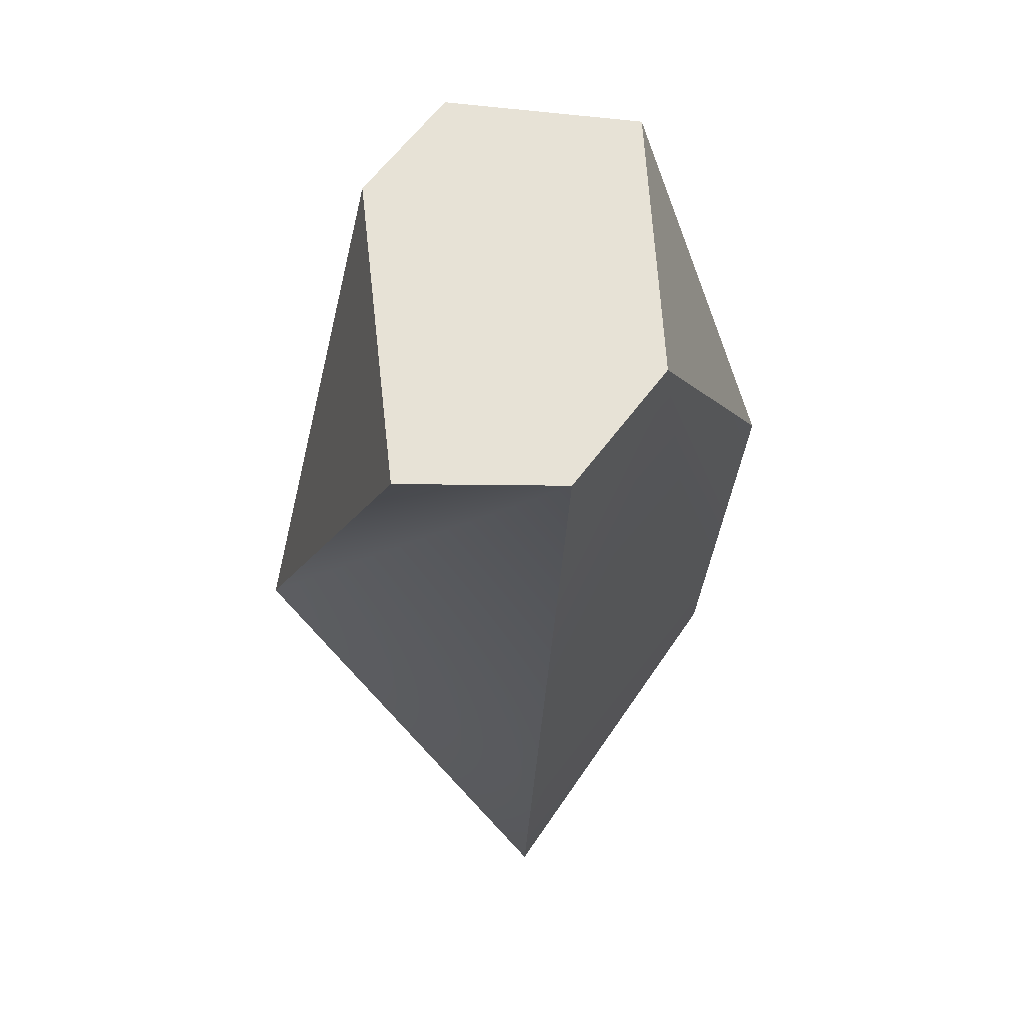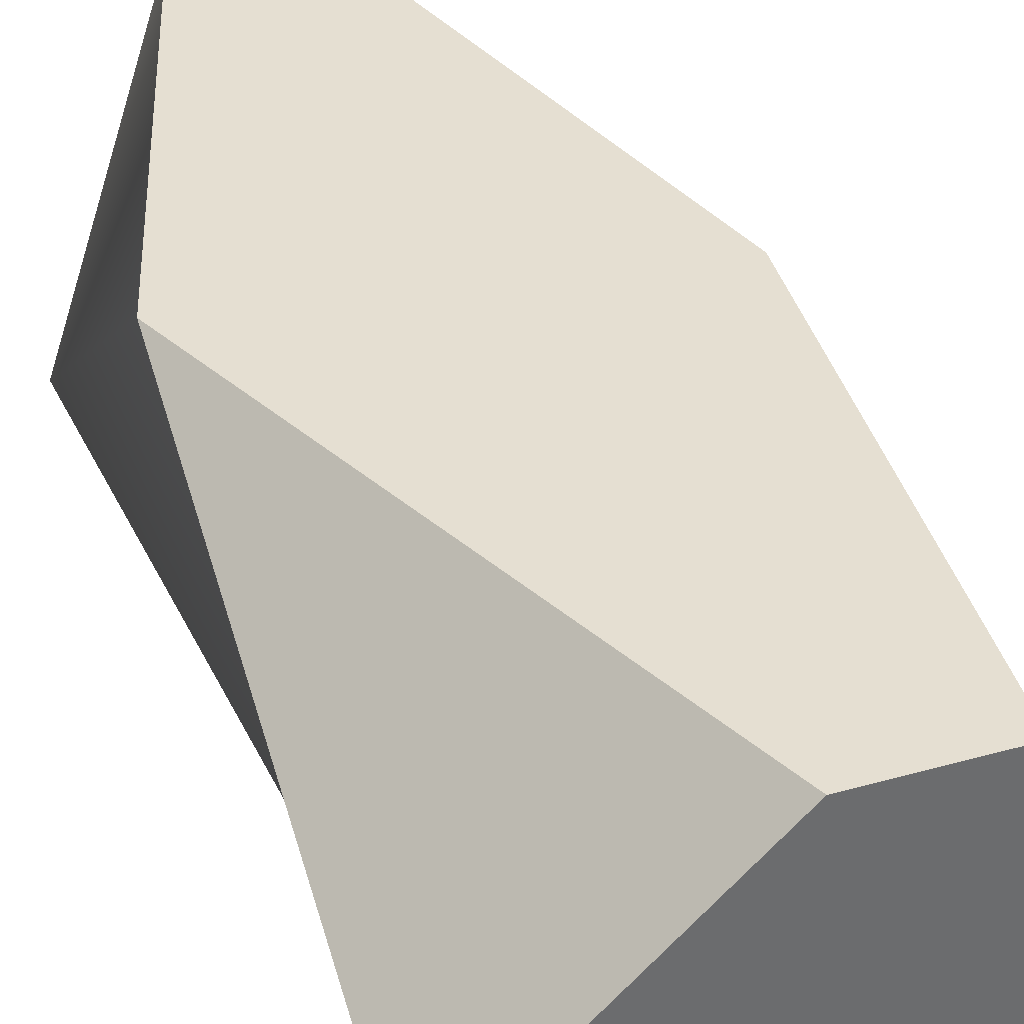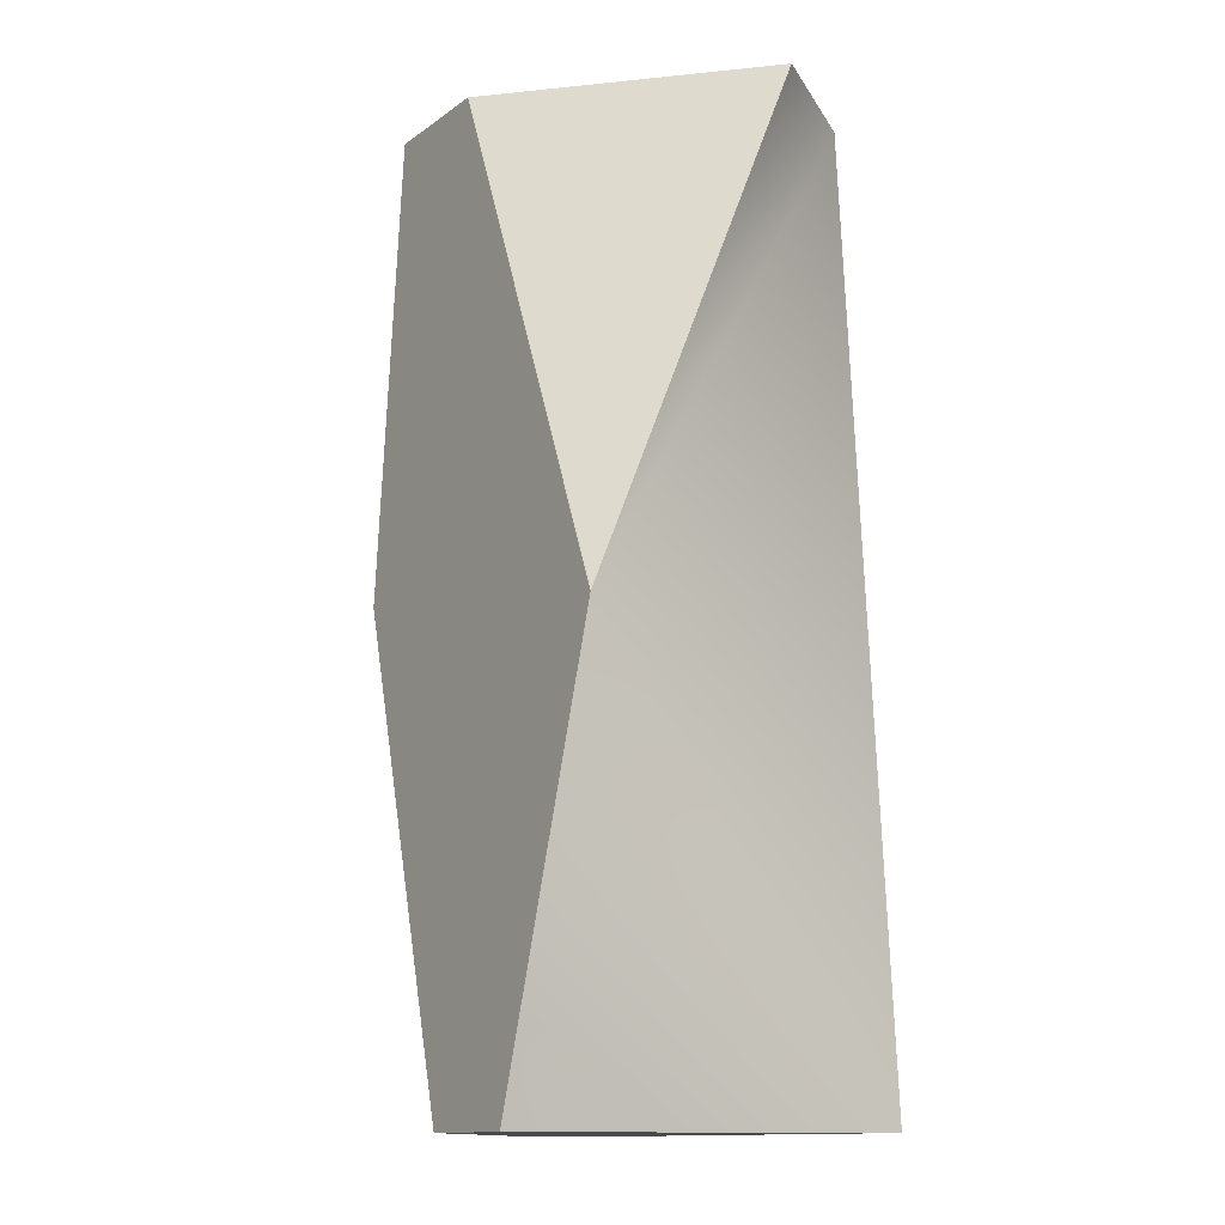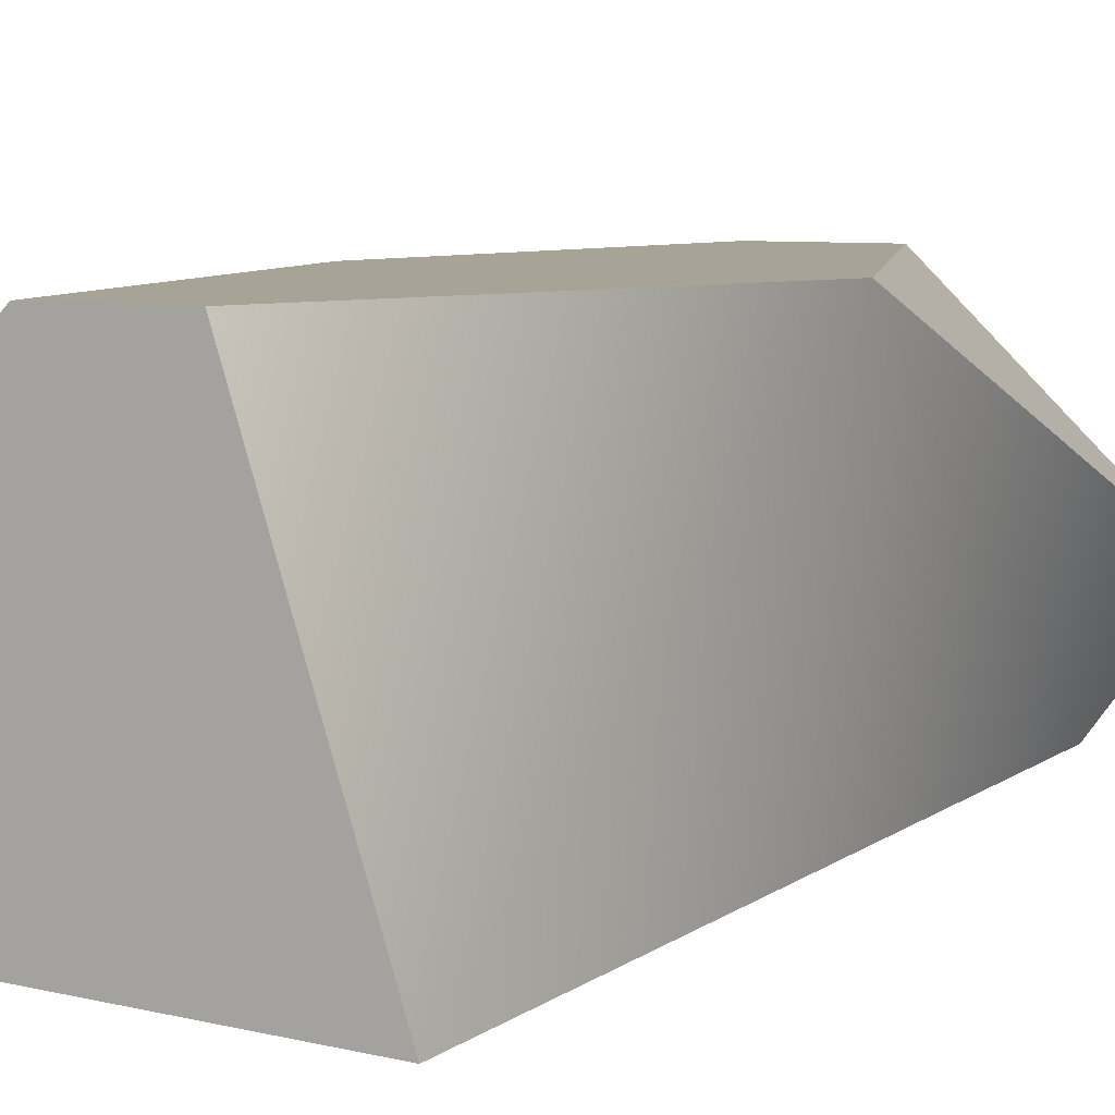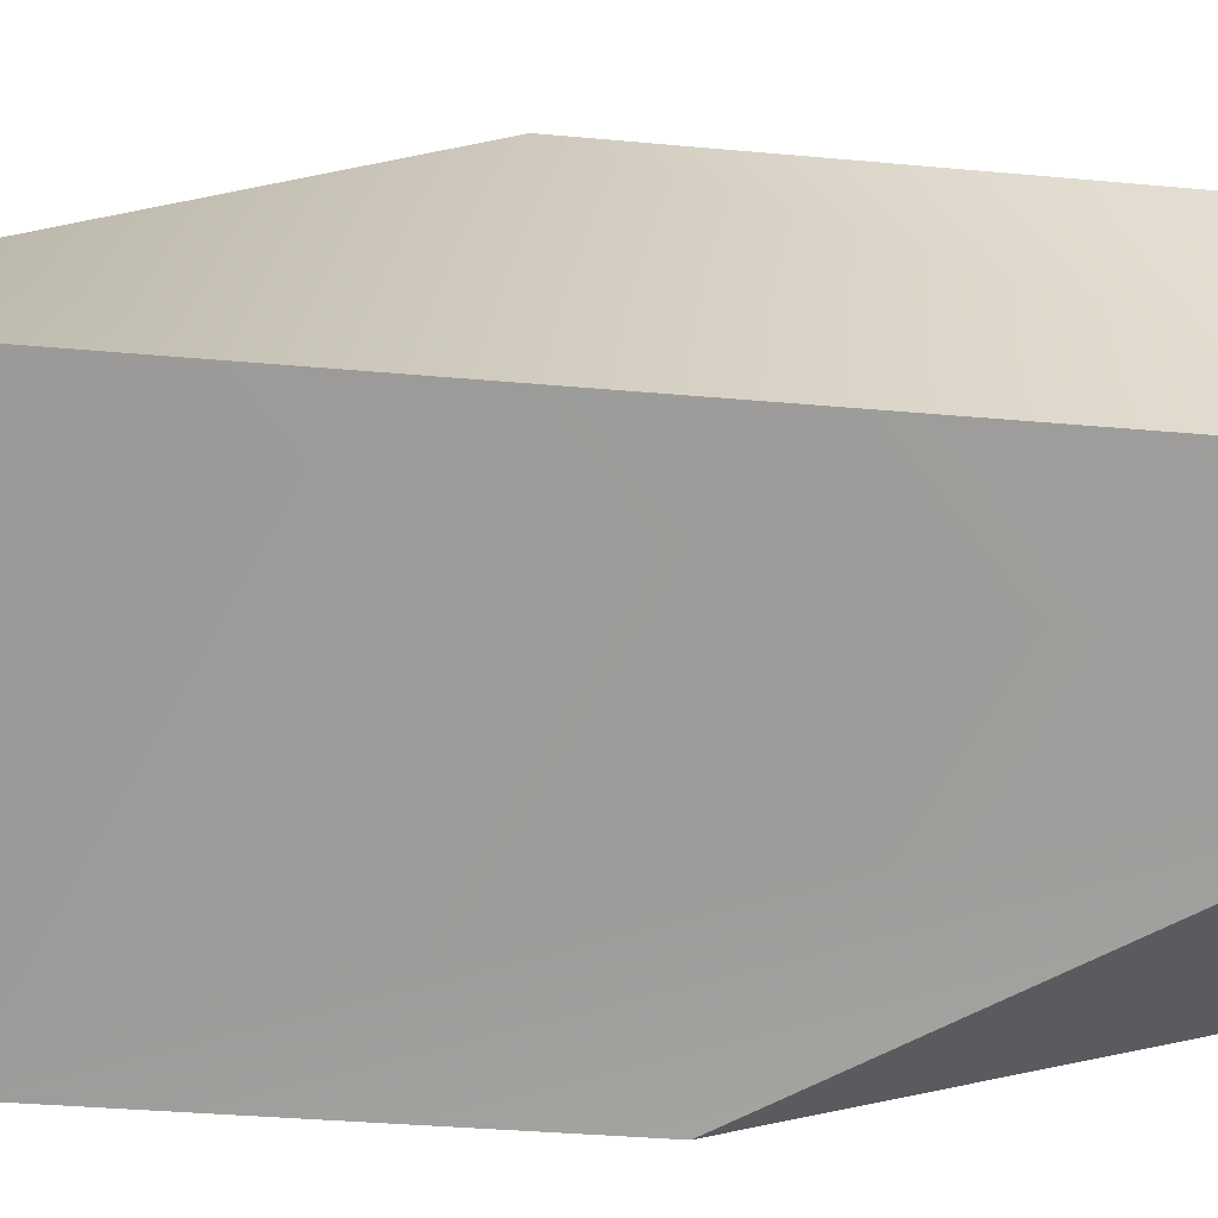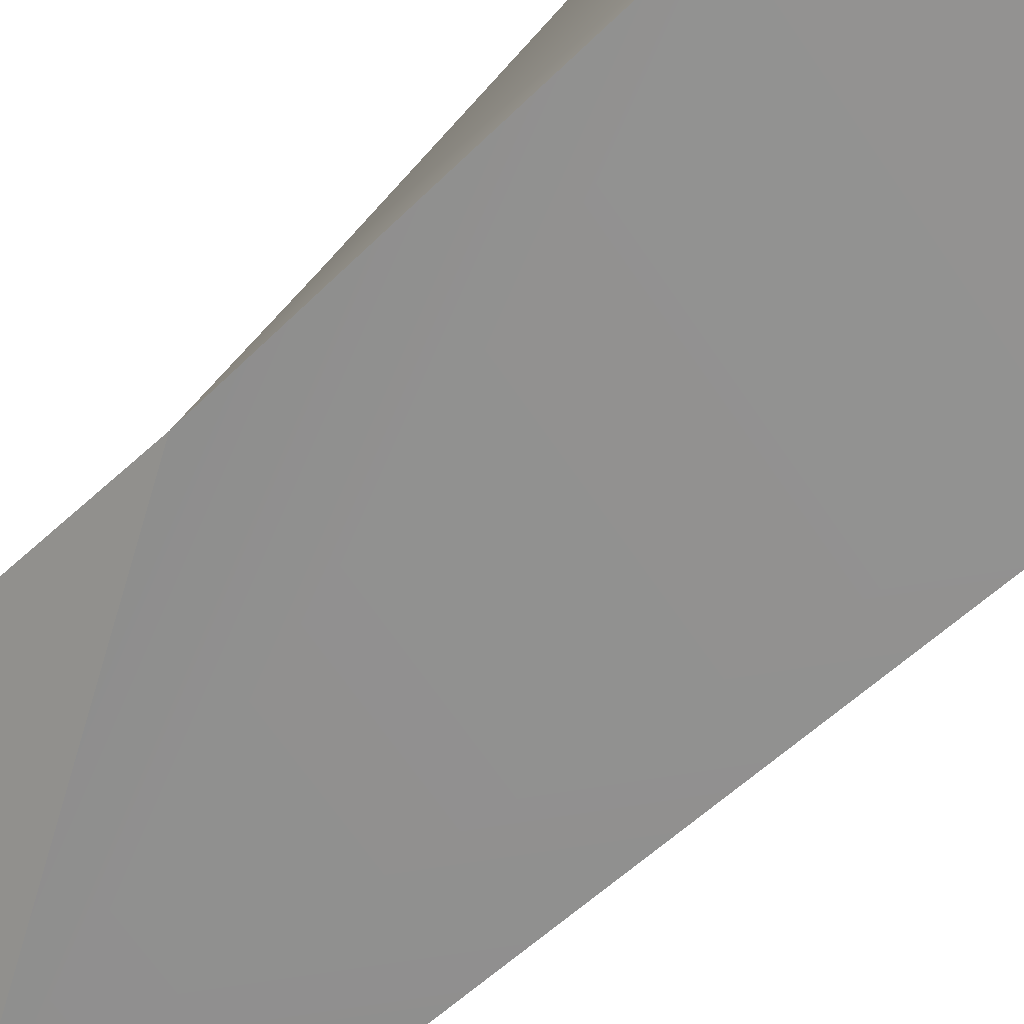
<metadata>
{"format":"obj","ext":"obj","renderer":"f3d","projection":"perspective","resolution":1024,"background":"white","views":[{"elev":63.6,"azim":-53.1,"up":"+Z"},{"elev":37.4,"azim":-19.8,"up":"+Y"},{"elev":-13.4,"azim":-123.7,"up":"+Z"},{"elev":6.7,"azim":-150.7,"up":"+Y"},{"elev":-71.2,"azim":-91.0,"up":"+Y"},{"elev":-64.8,"azim":135.4,"up":"+Y"}]}
</metadata>
<code>
v  0.005 -0.2181 0.6192
v  -0.1802 -0.2181 0.6192
v  -0.2555 -0.2181 -0.6192
v  0.2783 -0.1942 -0.6192
v  0.2982 -0.2132 0.0595
v  0.1533 0.2181 0.6192
v  0.2077 0.2181 0.0181
v  0.0322 0.2181 -0.6192
v  -0.1107 0.2181 -0.6192
v  -0.2852 0.2181 -0.0617
v  -0.0076 0.2181 0.6192
v  0.2985 -0.0426 -0.6192
v  0.2741 0.008 0.6192
v  -0.2985 -0.0569 0.6192
g rock_7
f 1 2 3 4
f 5 1 4
f 6 7 8 9
f 9 10 11 6
f 4 12 7 5
f 5 7 6 13
f 4 3 9 12
f 9 8 12
f 2 14 10 3
f 3 10 9
f 2 1 13 6
f 6 11 14 2
f 12 8 7
f 14 11 10
f 5 13 1

</code>
